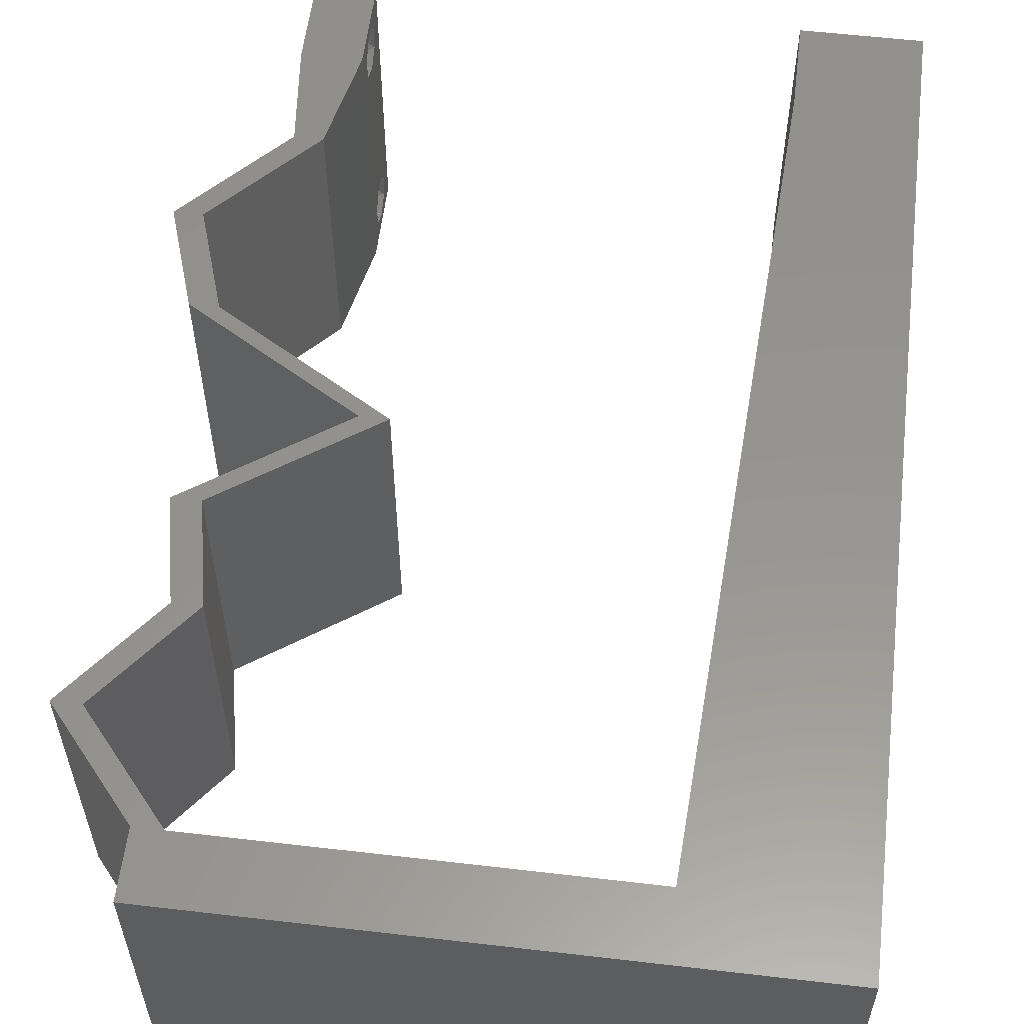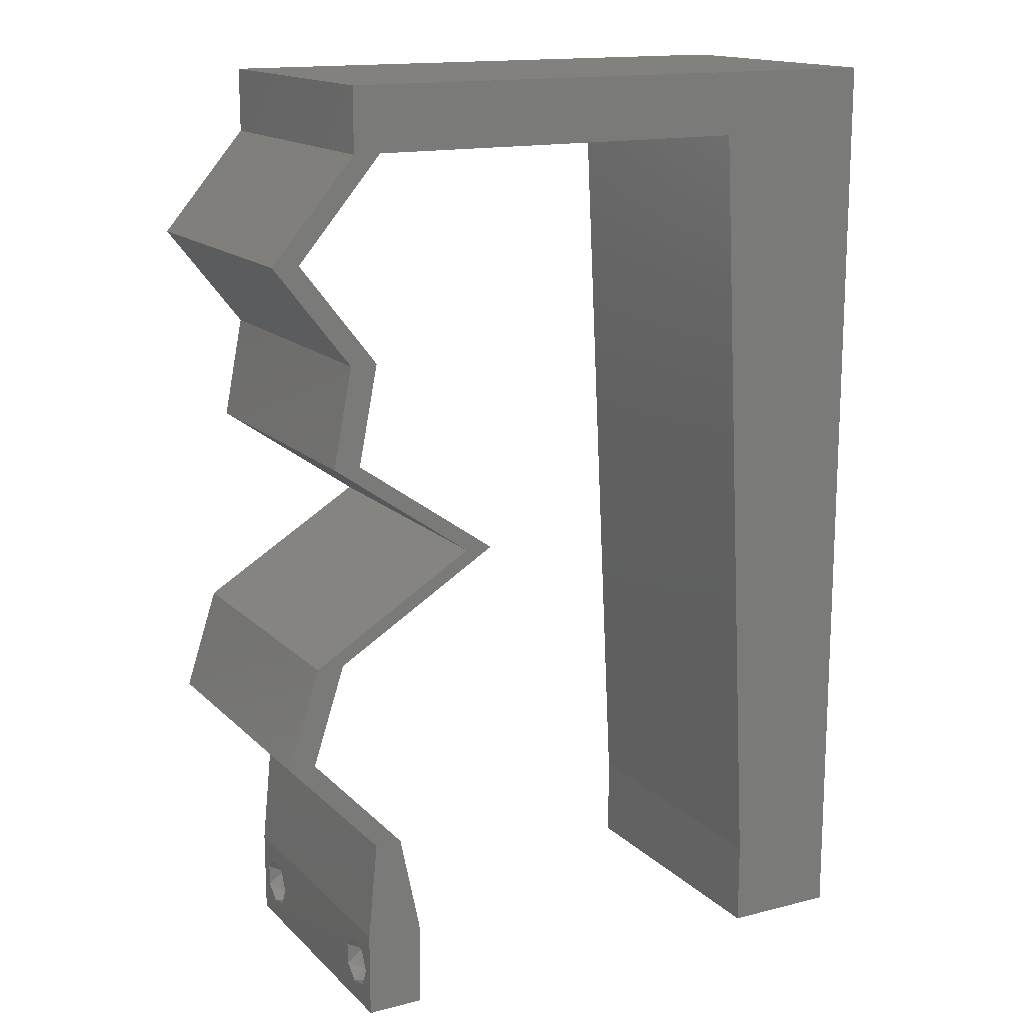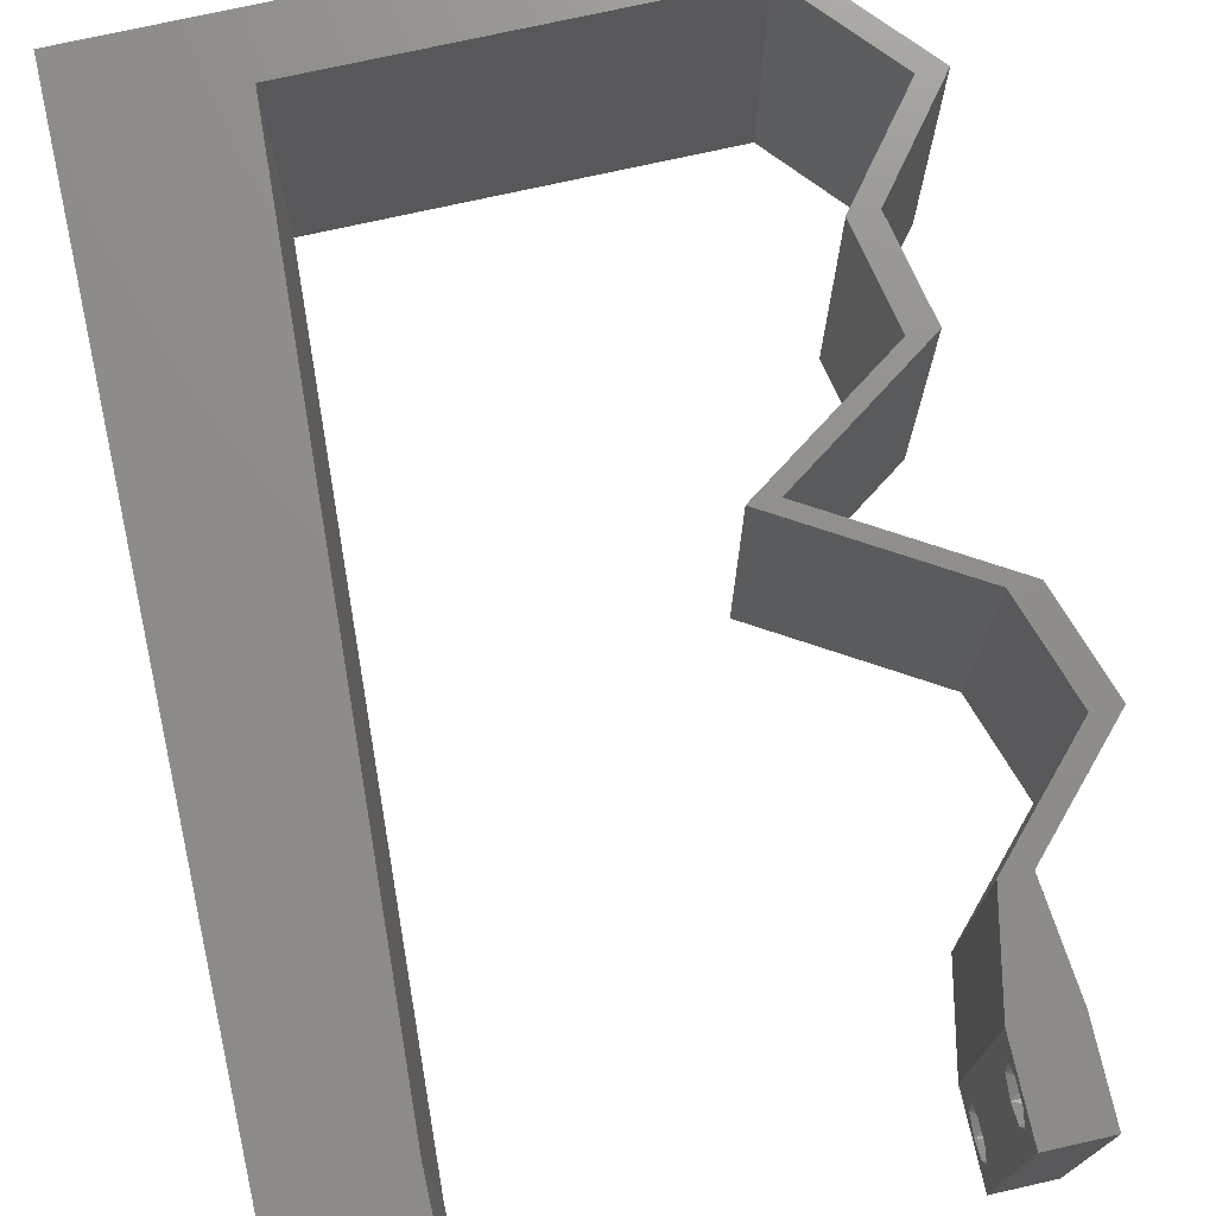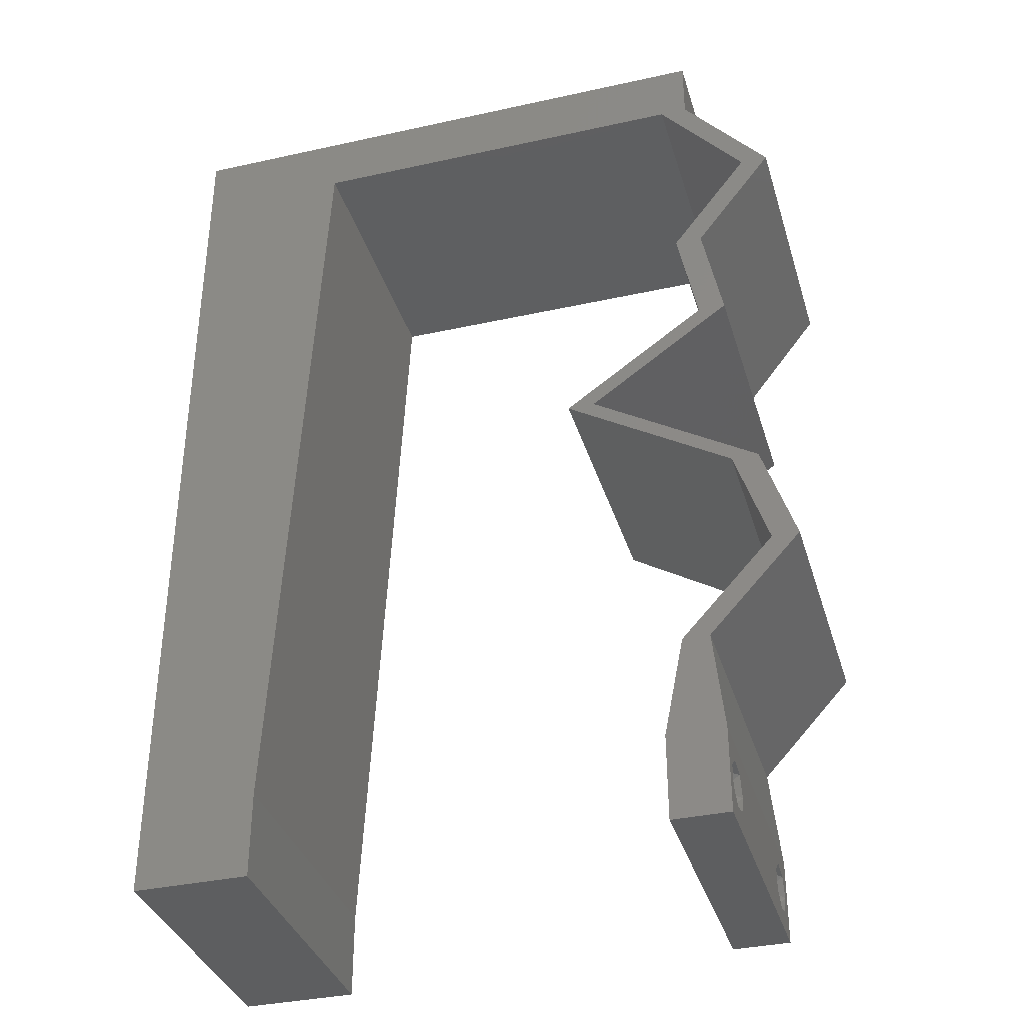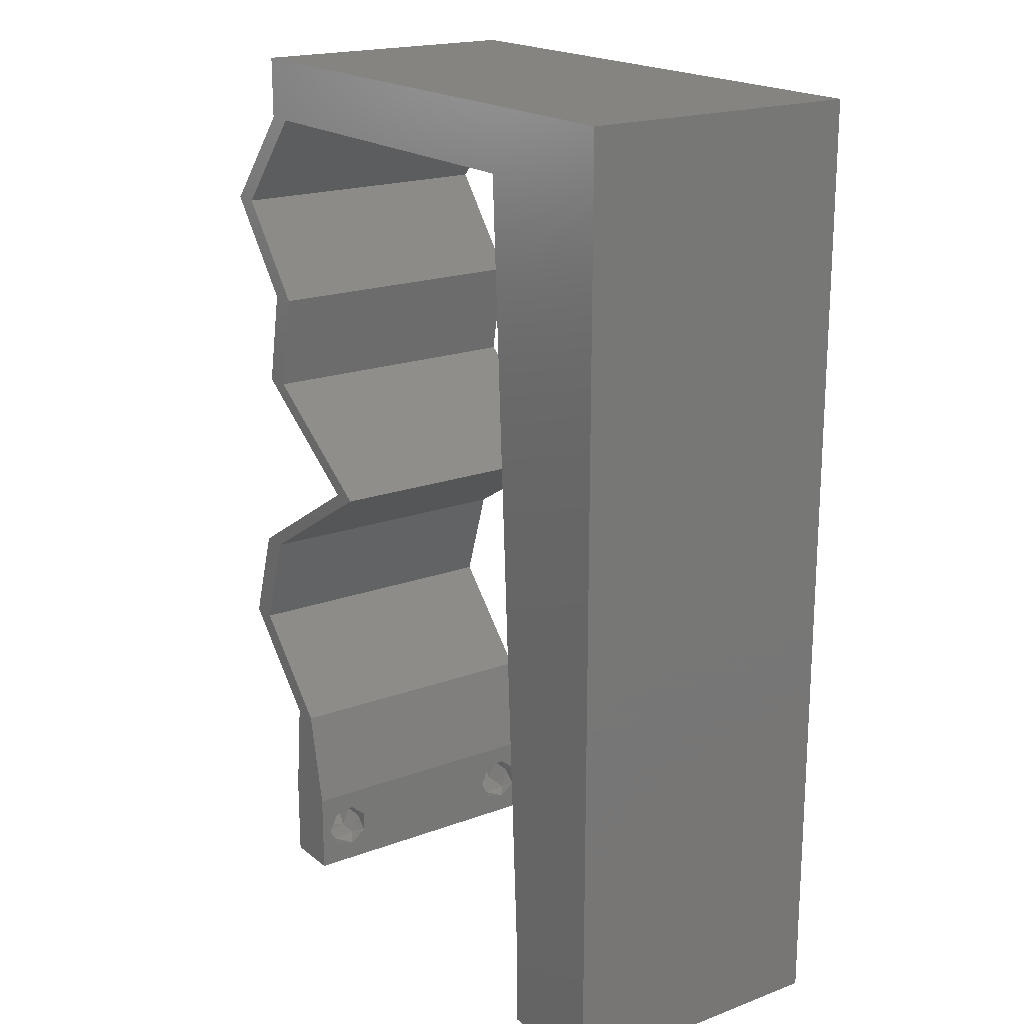
<metadata>
{"format":"stl","ext":"stl","renderer":"f3d","projection":"perspective","resolution":1024,"background":"white","views":[{"elev":57.3,"azim":-173.1,"up":"+Z"},{"elev":15.3,"azim":151.6,"up":"+Y"},{"elev":73.6,"azim":-12.7,"up":"+Z"},{"elev":-35.8,"azim":16.2,"up":"+Y"},{"elev":19.2,"azim":-124.9,"up":"+Y"}]}
</metadata>
<code>
# stl→obj: 254 verts, 512 faces
v 0.04 -0.003738 0.003932
v 0.04 0 0.01
v 0.04 -0.006 0.01
v 0.04 -0.003 0.0159
v 0.04 -0.004657 0.002778
v 0.04 -0.006 0
v 0.04 -0.004329 0.00134
v 0.04 -0.001671 0.00134
v 0.04 0 0
v 0.04 -0.001343 0.002778
v 0.04 -0.003 0.0007
v 0.04 -0.004657 0.01798
v 0.04 -0.003738 0.01913
v 0.04 -0.006 0.02
v 0.04 -0.002262 0.01913
v 0.04 -0.001343 0.01798
v 0.04 0 0.02
v 0.04 -0.001671 0.01654
v 0.04 -0.004329 0.01654
v 0.04 -0.002262 0.003932
v 0.036 -0.003738 0.003932
v 0.036 -0.006 0.01
v 0.036 0 0.01
v 0.036 -0.003 0.0159
v 0.036 -0.004329 0.00134
v 0.036 -0.006 0
v 0.036 -0.004657 0.002778
v 0.036 -0.001343 0.002778
v 0.036 0 0
v 0.036 -0.001671 0.00134
v 0.036 -0.003 0.0007
v 0.036 -0.003738 0.01913
v 0.036 -0.004657 0.01798
v 0.036 -0.006 0.02
v 0.036 0 0.02
v 0.036 -0.001343 0.01798
v 0.036 -0.002262 0.01913
v 0.036 -0.004329 0.01654
v 0.036 -0.001671 0.01654
v 0.036 -0.002262 0.003932
v 0 0.048 0.02
v 0.01025 0.04447 0.02
v 0.006211 0.05361 0.02
v 0.008 0 0.02
v 0 0 0.02
v 0.004 -0.003 0.02
v 0 -0.006 0.02
v 0.008 -0.006 0.02
v 0 0.024 0.02
v 0 0.012 0.02
v 0.004829 0.01688 0.02
v 0 0.036 0.02
v 0.00414 0.00578 0.02
v 0.009685 0.03336 0.02
v 0.008562 0.01112 0.02
v 0.009124 0.02224 0.02
v 0.04051 0.04169 0.02
v 0.04001 0.03474 0.02
v 0.04188 0.03474 0.02
v 0.02902 0.05559 0.02
v 0.03 0.06 0.02
v 0.02473 0.0578 0.02
v 0 0.06 0.02
v 0.005504 0.02799 0.02
v 0.01 0.06 0.02
v 0.01081 0.05559 0.02
v 0.01518 0.0578 0.02
v 0.02 0.06 0.02
v 0.01992 0.05559 0.02
v 0.038 -0.003 0.02
v 0.03813 0.05559 0.02
v 0.04 0.05559 0.02
v 0.04 0.06 0.02
v 0.04405 0.04864 0.02
v 0.04592 0.04864 0.02
v 0.03864 0.04169 0.02
v 0.03197 0.0278 0.02
v 0.03009 0.0278 0.02
v 0.03583 0.02432 0.02
v 0.0377 0.02432 0.02
v 0.04344 0.02085 0.02
v 0.04157 0.02085 0.02
v 0.0393 0.006949 0.02
v 0.04572 0.0139 0.02
v 0.04385 0.0139 0.02
v 0.03742 0.006949 0.02
v 0 -0.006 0.01
v 0 -0.003 0.015
v 0 0 0.01
v 0 -0.006 0
v 0 -0.003 0.005
v 0 0 0
v 0.004 -0.006 0.015
v 0.008 -0.006 0.01
v 0.004 -0.006 0.005
v 0.008 -0.006 0
v 0 0.048 0
v 0 0.051 0.0114
v 0 0.06 0
v 0 0.009 0.0114
v 0 0.06 0.01
v 0 0.036 0
v 0 0.03 0.01008
v 0 0.0415 0.01023
v 0 0.024 0
v 0 0.0185 0.01023
v 0 0.012 0
v 0 0.005337 0.005128
v 0.006211 0.05361 0
v 0.01025 0.04447 0
v 0.008 0 0
v 0.004 -0.003 0
v 0.004829 0.01688 0
v 0.00414 0.00578 0
v 0.009685 0.03336 0
v 0.008562 0.01112 0
v 0.009124 0.02224 0
v 0.04051 0.04169 0
v 0.04188 0.03474 0
v 0.04001 0.03474 0
v 0.02902 0.05559 0
v 0.02473 0.0578 0
v 0.03 0.06 0
v 0.005504 0.02799 0
v 0.01 0.06 0
v 0.01518 0.0578 0
v 0.01081 0.05559 0
v 0.02 0.06 0
v 0.01992 0.05559 0
v 0.038 -0.003 0
v 0.03813 0.05559 0
v 0.04 0.06 0
v 0.04 0.05559 0
v 0.04405 0.04864 0
v 0.04592 0.04864 0
v 0.03864 0.04169 0
v 0.03197 0.0278 0
v 0.03009 0.0278 0
v 0.03583 0.02432 0
v 0.0377 0.02432 0
v 0.04344 0.02085 0
v 0.04157 0.02085 0
v 0.0393 0.006949 0
v 0.04385 0.0139 0
v 0.04572 0.0139 0
v 0.03742 0.006949 0
v 0.008 0 0.01
v 0.008 -0.003 0.015
v 0.008 -0.003 0.005
v 0.015 0.06 0.01134
v 0.025 0.06 0.008977
v 0.006575 0.06 0.007337
v 0.03344 0.06 0.01273
v 0.04 0.06 0.01
v 0.03407 0.06 0.005945
v 0.005798 0.06 0.01422
v 0.04 0.05559 0.01
v 0.04 0.0578 0.005
v 0.04 0.0578 0.015
v 0.04296 0.05212 0.015
v 0.04592 0.04864 0.01
v 0.04296 0.05212 0.005
v 0.04322 0.04517 0.015
v 0.04051 0.04169 0.01
v 0.04322 0.04517 0.005
v 0.0412 0.03822 0.015
v 0.04188 0.03474 0.01
v 0.0412 0.03822 0.005
v 0.03692 0.03127 0.005916
v 0.03692 0.03127 0.01398
v 0.03197 0.0278 0.01
v 0.04344 0.02085 0.01
v 0.03965 0.02314 0.015
v 0.03598 0.02536 0.015
v 0.03965 0.02314 0.005
v 0.03598 0.02536 0.005
v 0.03778 0.02428 0.01
v 0.04458 0.01737 0.015
v 0.04572 0.0139 0.01
v 0.04458 0.01737 0.005
v 0.04251 0.01042 0.015
v 0.0393 0.006949 0.01
v 0.04251 0.01042 0.005
v 0.03965 0.003474 0.015
v 0.03965 0.003474 0.005
v 0.03671 0.003474 0.015
v 0.03742 0.006949 0.01
v 0.03671 0.003474 0.005
v 0.04064 0.01042 0.015
v 0.04385 0.0139 0.01
v 0.04064 0.01042 0.005
v 0.04271 0.01737 0.015
v 0.04157 0.02085 0.01
v 0.04271 0.01737 0.005
v 0.03009 0.0278 0.01
v 0.03411 0.02536 0.015
v 0.03778 0.02314 0.015
v 0.03388 0.0255 0.005
v 0.03755 0.02328 0.005
v 0.03583 0.02432 0.01
v 0.03505 0.03127 0.005916
v 0.03505 0.03127 0.01398
v 0.04001 0.03474 0.01
v 0.03933 0.03822 0.015
v 0.03864 0.04169 0.01
v 0.03933 0.03822 0.005
v 0.04135 0.04517 0.015
v 0.04405 0.04864 0.01
v 0.04135 0.04517 0.005
v 0.04109 0.05212 0.015
v 0.03813 0.05559 0.01
v 0.04109 0.05212 0.005
v 0.02447 0.05559 0.01208
v 0.01796 0.05559 0.006753
v 0.01081 0.05559 0.01
v 0.03098 0.05559 0.006753
v 0.0173 0.05559 0.01323
v 0.03164 0.05559 0.01323
v 0.02447 0.05559 0.005201
v 0.01039 0.04721 0.008147
v 0.009943 0.03844 0.009635
v 0.008782 0.01548 0.0104
v 0.00939 0.02752 0.01001
v 0.008373 0.007381 0.007603
v 0.008302 0.005971 0.01449
v 0.0385 -0.002262 0.01607
v 0.0375 -0.003738 0.01607
v 0.03712 -0.002262 0.01607
v 0.03888 -0.003738 0.01607
v 0.03873 -0.001671 0.01866
v 0.03727 -0.001343 0.01722
v 0.03875 -0.001343 0.01722
v 0.03727 -0.003 0.0193
v 0.03875 -0.003 0.0193
v 0.03725 -0.001671 0.01866
v 0.03798 -0.004322 0.01867
v 0.03873 -0.004657 0.01722
v 0.03725 -0.004657 0.01722
v 0.03685 -0.004329 0.01866
v 0.03914 -0.004332 0.01866
v 0.038 -0.003744 0.0008712
v 0.03727 -0.002262 0.0008684
v 0.03874 -0.002242 0.0008785
v 0.03914 -0.003734 0.0008667
v 0.03727 -0.004329 0.00346
v 0.03873 -0.003 0.0041
v 0.03875 -0.004329 0.00346
v 0.03873 -0.001343 0.002022
v 0.03727 -0.001671 0.00346
v 0.03725 -0.001343 0.002022
v 0.03725 -0.003 0.0041
v 0.03875 -0.001671 0.00346
v 0.03739 -0.004655 0.002013
v 0.03882 -0.004657 0.002022
f 1 2 3
f 2 4 3
f 5 6 7
f 8 9 10
f 11 9 8
f 7 6 11
f 12 13 14
f 15 16 17
f 13 17 14
f 15 17 13
f 6 9 11
f 17 18 2
f 16 18 17
f 3 19 14
f 19 12 14
f 9 2 10
f 3 6 5
f 2 18 4
f 4 19 3
f 20 2 1
f 10 2 20
f 1 3 5
f 21 22 23
f 22 24 23
f 25 26 27
f 28 29 30
f 30 29 31
f 31 26 25
f 32 33 34
f 35 36 37
f 34 35 32
f 34 33 38
f 32 35 37
f 29 26 31
f 34 38 22
f 39 35 23
f 39 36 35
f 26 22 27
f 23 29 28
f 22 38 24
f 23 24 39
f 27 22 21
f 23 40 21
f 28 40 23
f 41 42 43
f 44 45 46
f 47 48 46
f 49 50 51
f 41 52 42
f 45 44 53
f 42 52 54
f 55 56 51
f 57 58 59
f 60 61 62
f 63 41 43
f 52 49 64
f 56 54 64
f 65 66 67
f 68 69 62
f 55 50 53
f 34 14 70
f 17 35 70
f 69 68 67
f 54 52 64
f 56 49 51
f 45 47 46
f 48 44 46
f 71 72 73
f 50 55 51
f 49 56 64
f 66 65 43
f 50 45 53
f 65 63 43
f 72 74 75
f 71 74 72
f 75 74 57
f 74 76 57
f 58 77 59
f 77 58 78
f 79 77 78
f 80 77 79
f 81 80 82
f 83 84 85
f 86 83 85
f 14 17 70
f 35 34 70
f 80 79 82
f 66 69 67
f 44 55 53
f 68 65 67
f 61 68 62
f 69 60 62
f 61 71 73
f 76 58 57
f 84 81 85
f 85 81 82
f 17 83 86
f 35 17 86
f 71 61 60
f 42 66 43
f 87 88 89
f 45 88 47
f 90 91 92
f 89 91 87
f 47 88 87
f 89 88 45
f 87 91 90
f 92 91 89
f 48 93 94
f 87 93 47
f 90 95 87
f 94 95 96
f 47 93 48
f 94 93 87
f 96 95 90
f 87 95 94
f 97 98 99
f 45 100 89
f 101 98 63
f 50 100 45
f 63 98 41
f 102 103 104
f 105 103 102
f 52 103 49
f 104 103 52
f 49 106 50
f 107 106 105
f 106 103 105
f 49 103 106
f 41 104 52
f 102 104 97
f 92 108 107
f 107 100 106
f 104 98 97
f 107 108 100
f 106 100 50
f 41 98 104
f 89 108 92
f 100 108 89
f 99 98 101
f 97 109 110
f 111 112 92
f 90 112 96
f 105 113 107
f 110 102 97
f 92 114 111
f 115 102 110
f 116 113 117
f 118 119 120
f 121 122 123
f 99 109 97
f 102 124 105
f 117 124 115
f 125 126 127
f 128 122 129
f 116 114 107
f 26 130 6
f 9 130 29
f 129 126 128
f 115 124 102
f 117 113 105
f 92 112 90
f 96 112 111
f 131 132 133
f 107 113 116
f 105 124 117
f 127 109 125
f 107 114 92
f 125 109 99
f 134 133 135
f 131 133 134
f 135 118 134
f 134 118 136
f 120 119 137
f 137 138 120
f 139 138 137
f 137 140 139
f 141 142 140
f 143 144 145
f 146 144 143
f 6 130 9
f 29 130 26
f 140 142 139
f 127 126 129
f 111 114 116
f 128 126 125
f 123 122 128
f 129 122 121
f 123 132 131
f 136 118 120
f 145 144 141
f 144 142 141
f 9 146 143
f 29 146 9
f 131 121 123
f 110 109 127
f 147 148 94
f 48 148 44
f 111 149 96
f 94 149 147
f 44 148 147
f 94 148 48
f 96 149 94
f 147 149 111
f 125 150 128
f 61 151 68
f 150 151 128
f 68 151 150
f 125 152 150
f 61 153 151
f 128 151 123
f 68 150 65
f 99 152 125
f 101 152 99
f 73 153 61
f 154 153 73
f 151 155 123
f 150 156 65
f 153 155 151
f 152 156 150
f 123 155 132
f 132 155 154
f 63 156 101
f 65 156 63
f 101 156 152
f 154 155 153
f 157 158 154
f 72 159 73
f 154 159 157
f 132 158 133
f 73 159 154
f 157 159 72
f 154 158 132
f 133 158 157
f 72 160 157
f 161 160 75
f 135 162 161
f 157 162 133
f 75 160 72
f 157 160 161
f 133 162 135
f 161 162 157
f 75 163 161
f 164 163 57
f 118 165 164
f 161 165 135
f 57 163 75
f 161 163 164
f 135 165 118
f 164 165 161
f 59 166 57
f 164 166 167
f 118 168 119
f 167 168 164
f 57 166 164
f 167 166 59
f 164 168 118
f 119 168 167
f 119 169 137
f 77 170 59
f 59 170 167
f 171 170 77
f 171 169 170
f 170 169 167
f 137 169 171
f 167 169 119
f 172 173 81
f 77 174 171
f 141 175 172
f 171 176 137
f 81 173 80
f 80 174 77
f 137 176 140
f 140 175 141
f 80 173 174
f 176 175 140
f 173 177 174
f 176 177 175
f 174 177 171
f 172 177 173
f 171 177 176
f 175 177 172
f 84 178 81
f 172 178 179
f 179 180 172
f 141 180 145
f 81 178 172
f 179 178 84
f 172 180 141
f 145 180 179
f 84 181 179
f 182 181 83
f 179 183 145
f 143 183 182
f 83 181 84
f 179 181 182
f 145 183 143
f 182 183 179
f 17 184 83
f 182 184 2
f 2 185 182
f 143 185 9
f 83 184 182
f 2 184 17
f 182 185 143
f 9 185 2
f 3 14 34
f 34 22 3
f 26 6 3
f 3 22 26
f 23 186 187
f 86 186 35
f 187 188 23
f 29 188 146
f 35 186 23
f 187 186 86
f 23 188 29
f 146 188 187
f 86 189 187
f 190 189 85
f 187 191 146
f 144 191 190
f 187 189 190
f 85 189 86
f 190 191 187
f 146 191 144
f 82 192 85
f 190 192 193
f 144 194 142
f 193 194 190
f 85 192 190
f 193 192 82
f 190 194 144
f 142 194 193
f 195 196 78
f 82 197 193
f 138 198 195
f 193 199 142
f 78 196 79
f 79 197 82
f 139 198 138
f 142 199 139
f 196 197 79
f 199 198 139
f 199 200 198
f 196 200 197
f 197 200 193
f 195 200 196
f 193 200 199
f 198 200 195
f 138 201 120
f 58 202 78
f 203 201 202
f 78 202 195
f 203 202 58
f 202 201 195
f 120 201 203
f 195 201 138
f 203 204 205
f 76 204 58
f 120 206 136
f 205 206 203
f 58 204 203
f 205 204 76
f 203 206 120
f 136 206 205
f 76 207 205
f 208 207 74
f 205 209 136
f 134 209 208
f 74 207 76
f 205 207 208
f 136 209 134
f 208 209 205
f 74 210 208
f 211 210 71
f 131 212 211
f 208 212 134
f 71 210 74
f 208 210 211
f 134 212 131
f 211 212 208
f 69 213 60
f 127 214 215
f 211 216 131
f 215 217 66
f 71 218 211
f 131 216 121
f 129 214 127
f 66 217 69
f 60 218 71
f 121 219 129
f 69 217 213
f 213 218 60
f 219 216 213
f 213 214 219
f 213 216 218
f 217 214 213
f 218 216 211
f 215 214 217
f 121 216 219
f 219 214 129
f 42 220 66
f 110 221 115
f 117 222 116
f 56 223 54
f 221 223 115
f 117 223 222
f 222 223 56
f 54 223 221
f 215 220 127
f 111 224 147
f 127 220 110
f 116 224 111
f 115 223 117
f 54 221 42
f 55 222 56
f 221 220 42
f 222 225 224
f 55 225 222
f 110 220 221
f 222 224 116
f 44 225 55
f 147 225 44
f 224 225 147
f 66 220 215
f 24 4 226
f 4 24 227
f 24 226 228
f 4 227 229
f 230 231 232
f 233 230 234
f 231 230 235
f 230 233 235
f 236 237 238
f 236 238 239
f 237 227 238
f 231 226 232
f 237 236 240
f 227 237 229
f 226 231 228
f 233 234 236
f 16 15 230
f 12 19 237
f 36 39 231
f 32 37 233
f 16 230 232
f 230 15 234
f 36 231 235
f 233 37 235
f 38 33 238
f 18 16 232
f 15 13 234
f 37 36 235
f 226 18 232
f 227 38 238
f 233 236 239
f 236 234 240
f 32 233 239
f 12 237 240
f 234 13 240
f 231 39 228
f 237 19 229
f 238 33 239
f 4 18 226
f 24 38 227
f 39 24 228
f 19 4 229
f 13 12 240
f 33 32 239
f 11 31 241
f 31 11 242
f 242 11 243
f 11 241 244
f 245 246 247
f 248 249 250
f 246 245 251
f 249 248 252
f 249 246 251
f 246 249 252
f 242 248 250
f 248 242 243
f 241 25 253
f 245 247 253
f 253 247 254
f 31 25 241
f 25 27 253
f 27 245 253
f 40 28 249
f 20 1 246
f 8 10 248
f 27 21 245
f 249 28 250
f 246 1 247
f 40 249 251
f 20 246 252
f 248 10 252
f 245 21 251
f 28 30 250
f 1 5 247
f 10 20 252
f 21 40 251
f 30 31 242
f 30 242 250
f 241 253 254
f 247 5 254
f 5 7 254
f 8 248 243
f 241 254 244
f 254 7 244
f 11 8 243
f 7 11 244

</code>
